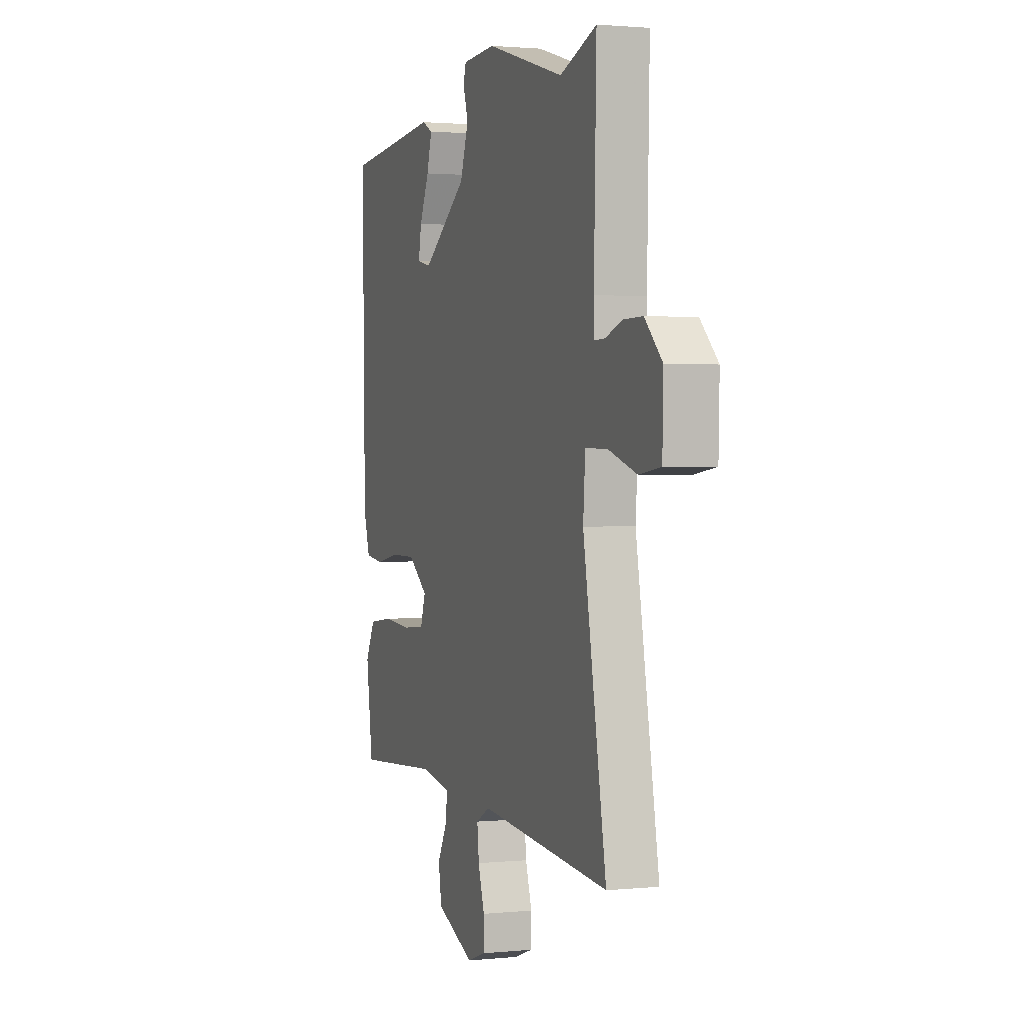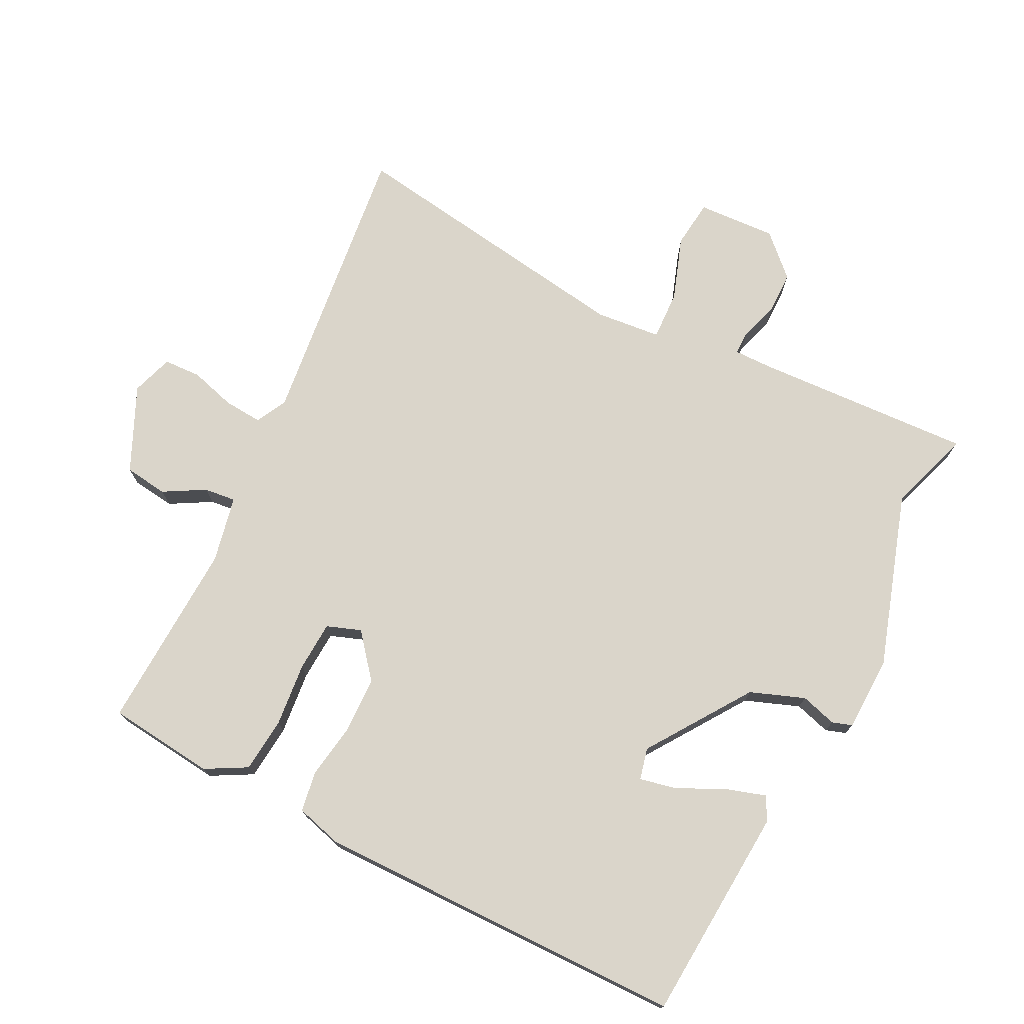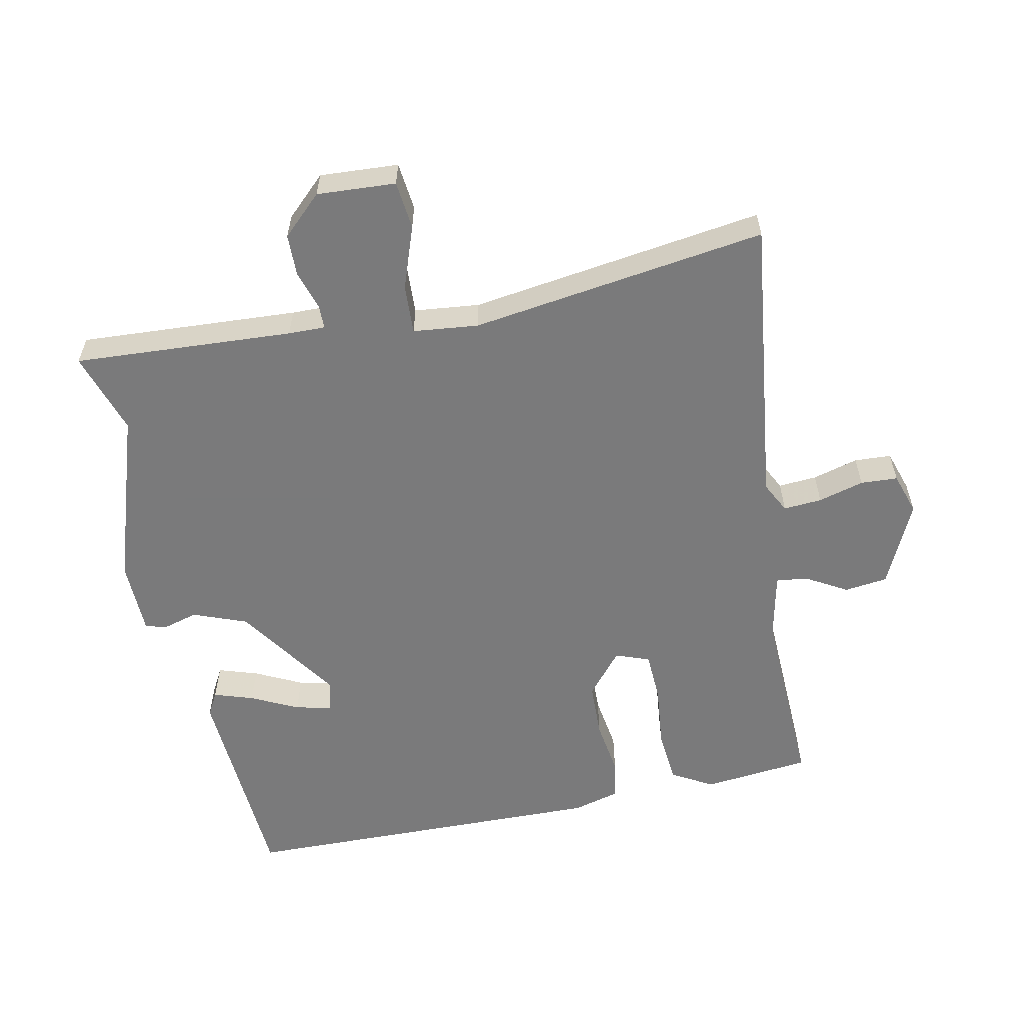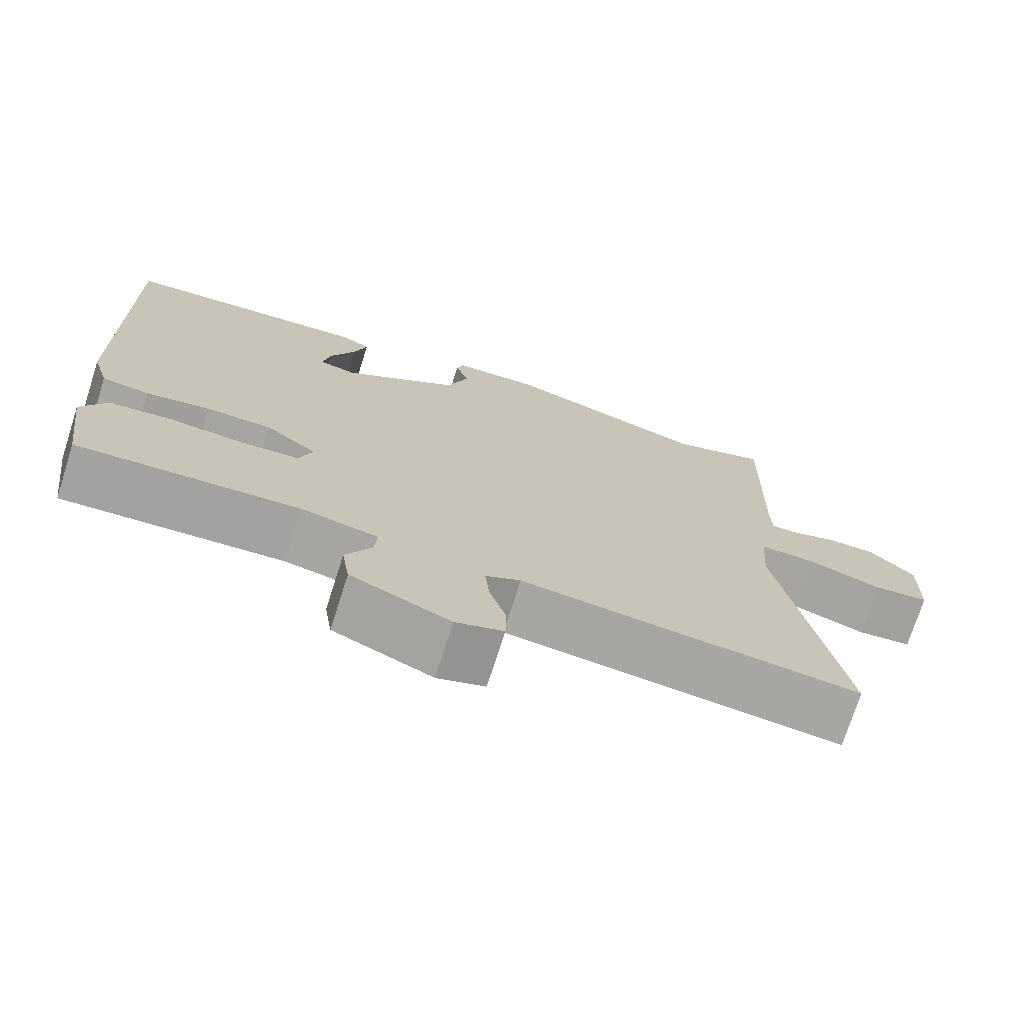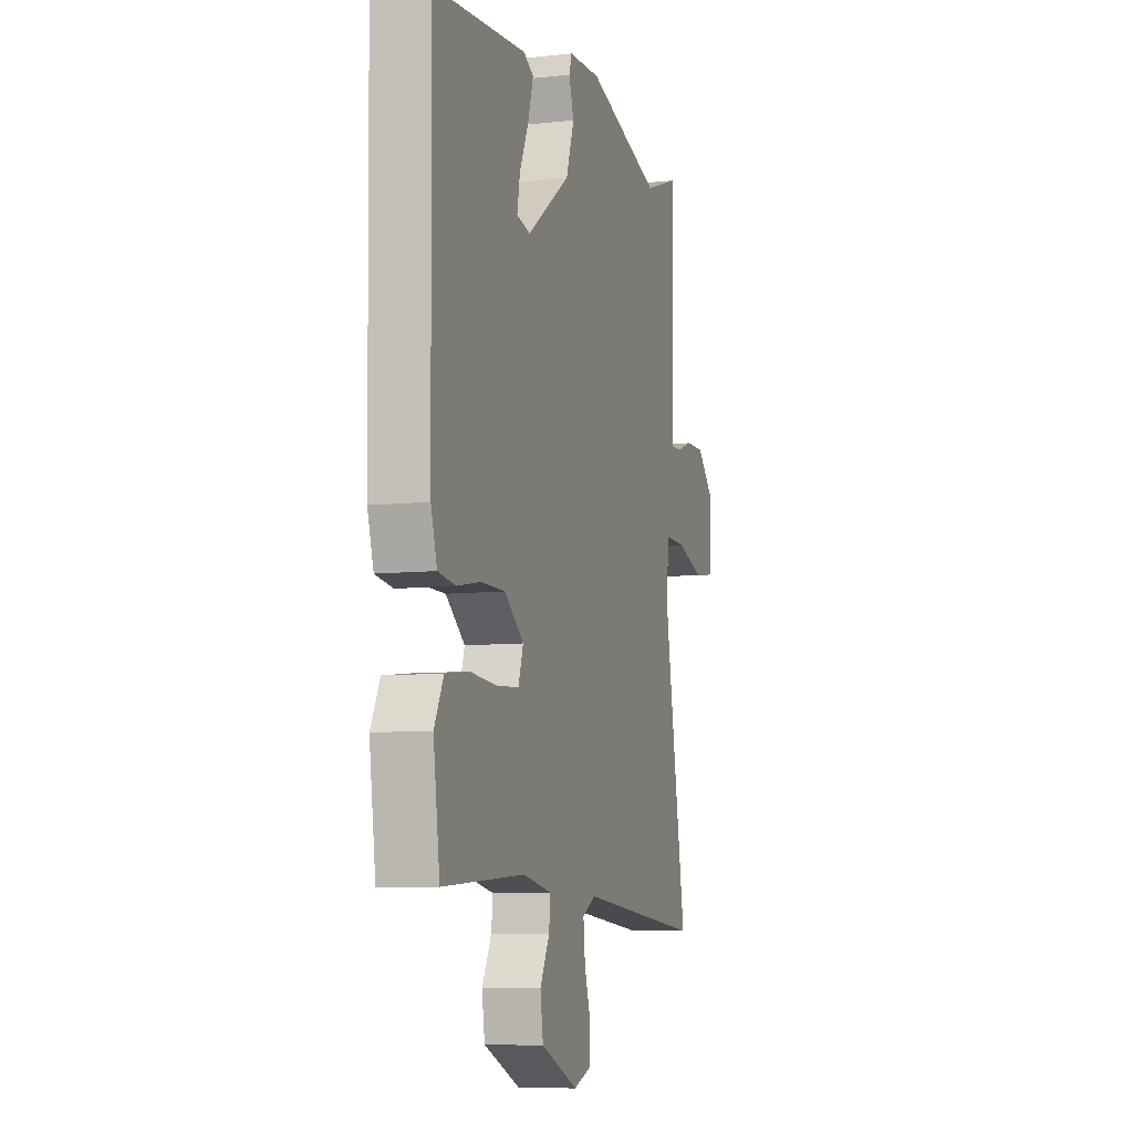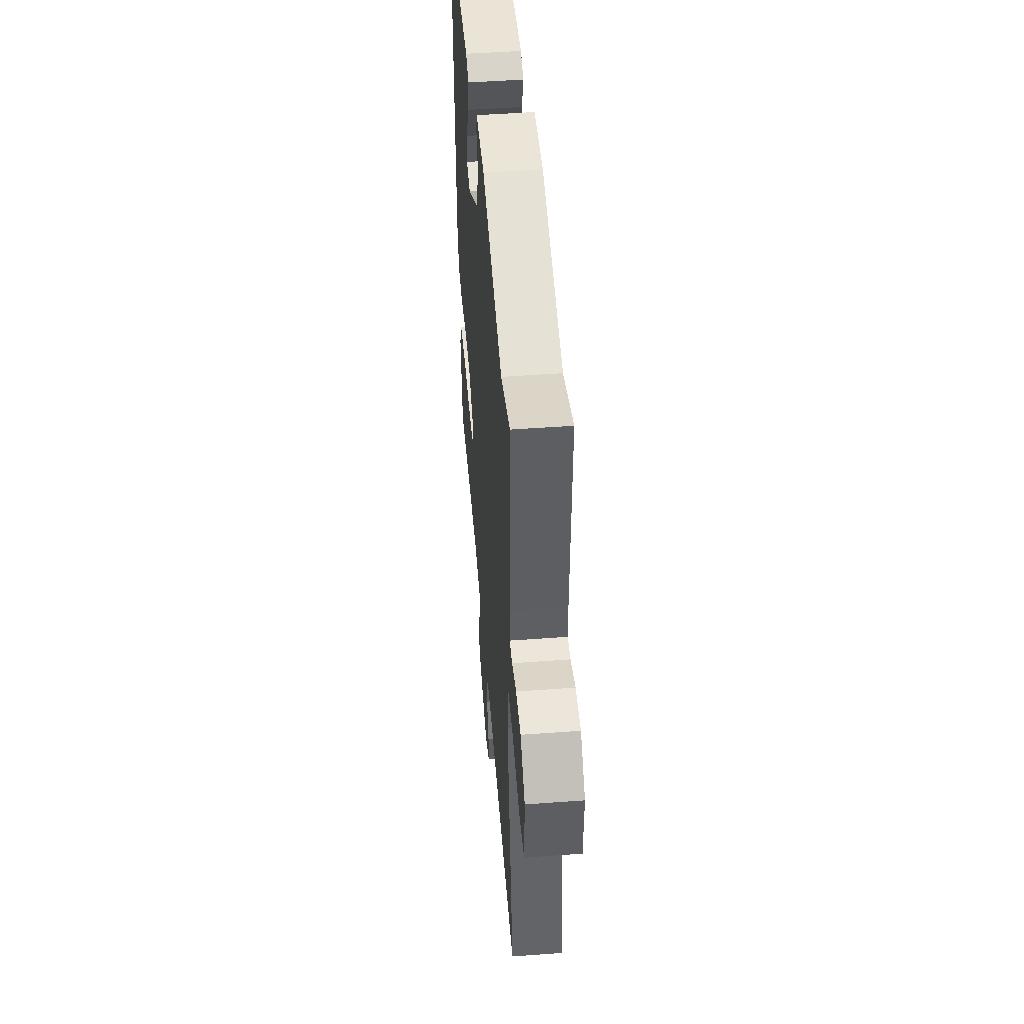
<metadata>
{"format":"obj","ext":"obj","renderer":"f3d","projection":"perspective","resolution":1024,"background":"white","views":[{"elev":1.6,"azim":70.2,"up":"+Z"},{"elev":74.2,"azim":-64.7,"up":"+Y"},{"elev":-58.1,"azim":99.7,"up":"+Y"},{"elev":-73.6,"azim":-17.7,"up":"+Z"},{"elev":-8.0,"azim":-73.1,"up":"+Z"},{"elev":49.2,"azim":85.3,"up":"+Z"}]}
</metadata>
<code>
v 0.378 0.07 0.456
v 0.5 0.07 0.5
v 0.492 0.07 0.174
v 0.493 0.07 0.119
v 0.528 0.07 0.12
v 0.585 0.07 0.14
v 0.648 0.07 0.141
v 0.706 0.07 0.084
v 0.703 0.07 -0.033
v 0.632 0.07 -0.043
v 0.537 0.07 -0.013
v 0.464 0.07 -0.012
v 0.457 0.07 -0.109
v 0.534 0.07 -0.546
v 0.101 0.07 -0.507
v 0.056 0.07 -0.532
v 0.062 0.07 -0.589
v 0.083 0.07 -0.656
v 0.082 0.07 -0.711
v 0.021 0.07 -0.733
v -0.106 0.07 -0.679
v -0.116 0.07 -0.615
v -0.083 0.07 -0.553
v -0.079 0.07 -0.506
v -0.178 0.07 -0.488
v -0.46 0.07 -0.508
v -0.482 0.07 -0.35
v -0.45 0.07 -0.288
v -0.369 0.07 -0.278
v -0.274 0.07 -0.285
v -0.2 0.07 -0.279
v -0.183 0.07 -0.228
v -0.249 0.07 -0.177
v -0.332 0.07 -0.177
v -0.414 0.07 -0.192
v -0.474 0.07 -0.184
v -0.495 0.07 -0.115
v -0.504 0.07 0.436
v -0.185 0.07 0.466
v -0.15 0.07 0.448
v -0.167 0.07 0.389
v -0.199 0.07 0.318
v -0.209 0.07 0.264
v -0.162 0.07 0.254
v -0.013 0.07 0.362
v 0.015 0.07 0.443
v -0.002 0.07 0.496
v 0.007 0.07 0.526
v 0.118 0.07 0.532
v 0.378 0 0.456
v 0.5 0 0.5
v 0.492 0 0.174
v 0.493 0 0.119
v 0.528 0 0.12
v 0.585 0 0.14
v 0.648 0 0.141
v 0.706 0 0.084
v 0.703 0 -0.033
v 0.632 0 -0.043
v 0.537 0 -0.013
v 0.464 0 -0.012
v 0.457 0 -0.109
v 0.534 0 -0.546
v 0.101 0 -0.507
v 0.056 0 -0.532
v 0.062 0 -0.589
v 0.083 0 -0.656
v 0.082 0 -0.711
v 0.021 0 -0.733
v -0.106 0 -0.679
v -0.116 0 -0.615
v -0.083 0 -0.553
v -0.079 0 -0.506
v -0.178 0 -0.488
v -0.46 0 -0.508
v -0.482 0 -0.35
v -0.45 0 -0.288
v -0.369 0 -0.278
v -0.274 0 -0.285
v -0.2 0 -0.279
v -0.183 0 -0.228
v -0.249 0 -0.177
v -0.332 0 -0.177
v -0.414 0 -0.192
v -0.474 0 -0.184
v -0.495 0 -0.115
v -0.504 0 0.436
v -0.185 0 0.466
v -0.15 0 0.448
v -0.167 0 0.389
v -0.199 0 0.318
v -0.209 0 0.264
v -0.162 0 0.254
v -0.013 0 0.362
v 0.015 0 0.443
v -0.002 0 0.496
v 0.007 0 0.526
v 0.118 0 0.532
f 46 47 48 49
f 45 46 49 1
f 44 45 1
f 39 40 41 42
f 39 42 43
f 38 39 43
f 37 38 43
f 34 35 36 37
f 33 34 37 43
f 32 33 43 44
f 27 28 29 30
f 25 26 27 30
f 24 25 30 31
f 20 21 22 23
f 20 23 24
f 17 18 19 20
f 16 17 20 24
f 15 16 24 31
f 13 14 15 31
f 8 9 10 11
f 8 11 12
f 5 6 7 8
f 4 5 8 12
f 3 4 12
f 2 3 12
f 32 44 1 2
f 13 31 32
f 2 12 13 32
f 98 97 96 95
f 50 98 95 94
f 50 94 93
f 91 90 89 88
f 92 91 88
f 92 88 87
f 92 87 86
f 86 85 84 83
f 92 86 83 82
f 93 92 82 81
f 79 78 77 76
f 79 76 75 74
f 80 79 74 73
f 72 71 70 69
f 73 72 69
f 69 68 67 66
f 73 69 66 65
f 80 73 65 64
f 80 64 63 62
f 60 59 58 57
f 61 60 57
f 57 56 55 54
f 61 57 54 53
f 61 53 52
f 61 52 51
f 51 50 93 81
f 81 80 62
f 81 62 61 51
f 1 50 51 2
f 2 51 52 3
f 3 52 53 4
f 4 53 54 5
f 5 54 55 6
f 6 55 56 7
f 7 56 57 8
f 8 57 58 9
f 9 58 59 10
f 10 59 60 11
f 11 60 61 12
f 12 61 62 13
f 13 62 63 14
f 14 63 64 15
f 15 64 65 16
f 16 65 66 17
f 17 66 67 18
f 18 67 68 19
f 19 68 69 20
f 20 69 70 21
f 21 70 71 22
f 22 71 72 23
f 23 72 73 24
f 24 73 74 25
f 25 74 75 26
f 26 75 76 27
f 27 76 77 28
f 28 77 78 29
f 29 78 79 30
f 30 79 80 31
f 31 80 81 32
f 32 81 82 33
f 33 82 83 34
f 34 83 84 35
f 35 84 85 36
f 36 85 86 37
f 37 86 87 38
f 38 87 88 39
f 39 88 89 40
f 40 89 90 41
f 41 90 91 42
f 42 91 92 43
f 43 92 93 44
f 44 93 94 45
f 45 94 95 46
f 46 95 96 47
f 47 96 97 48
f 48 97 98 49
f 49 98 50 1

</code>
